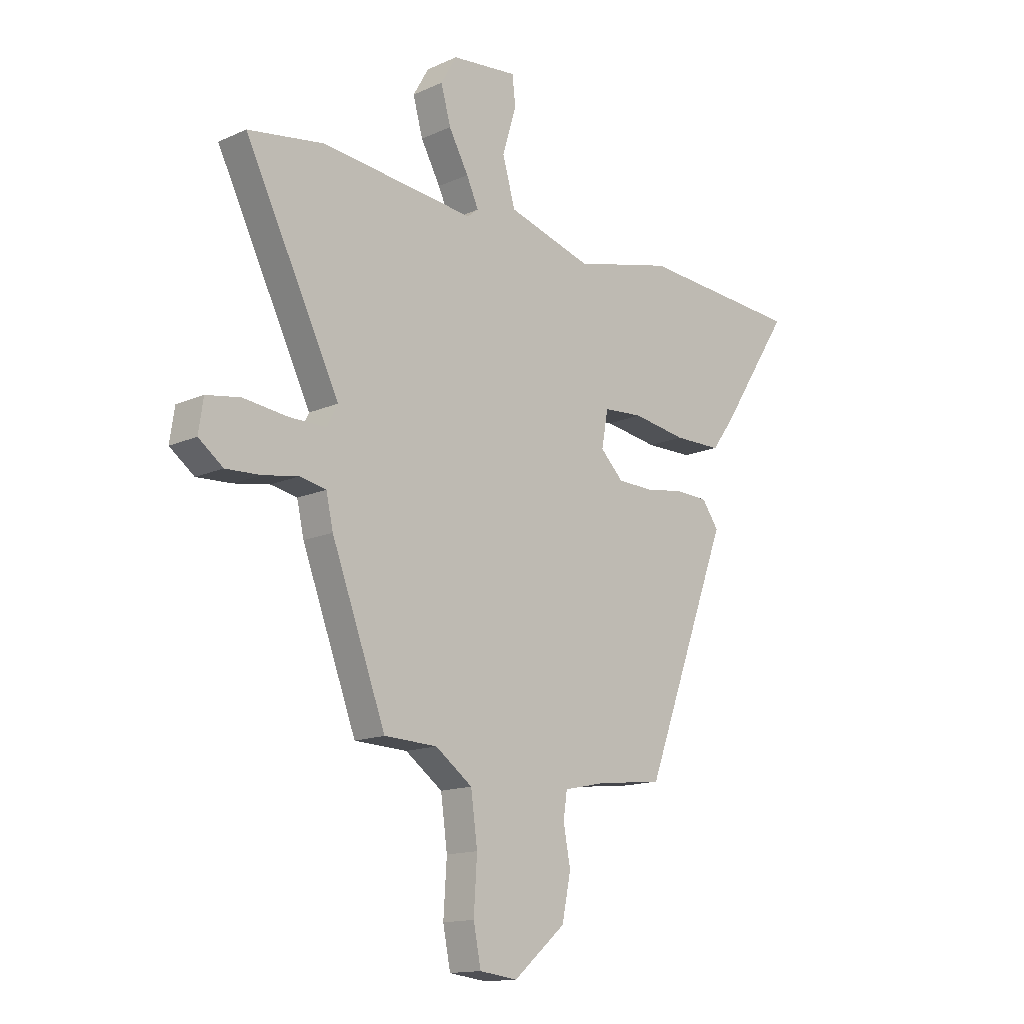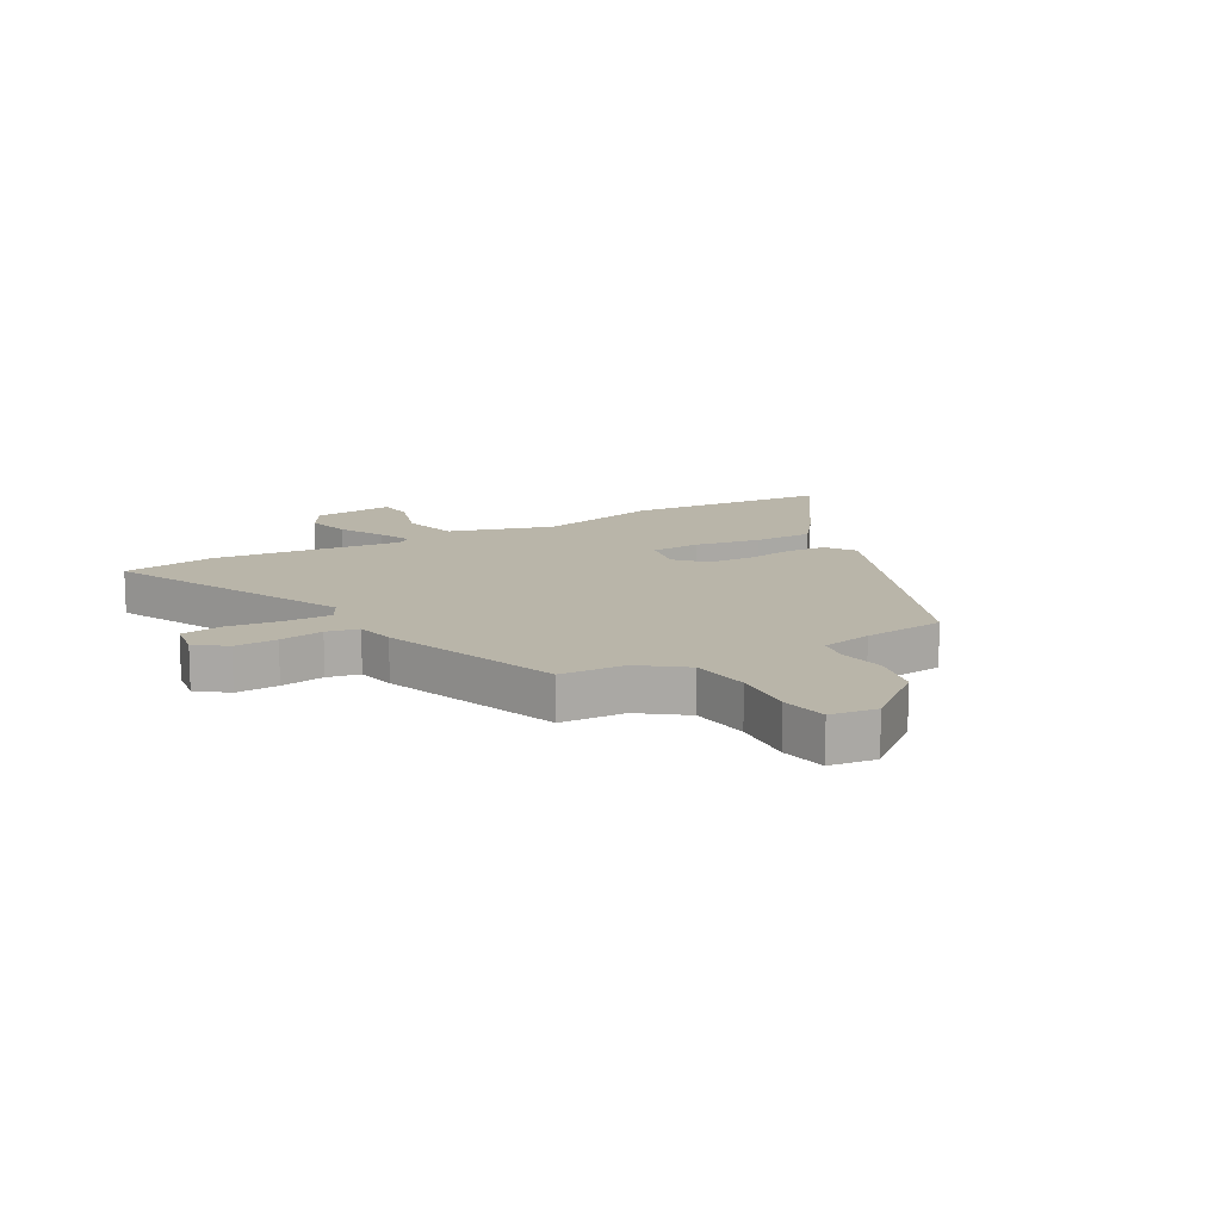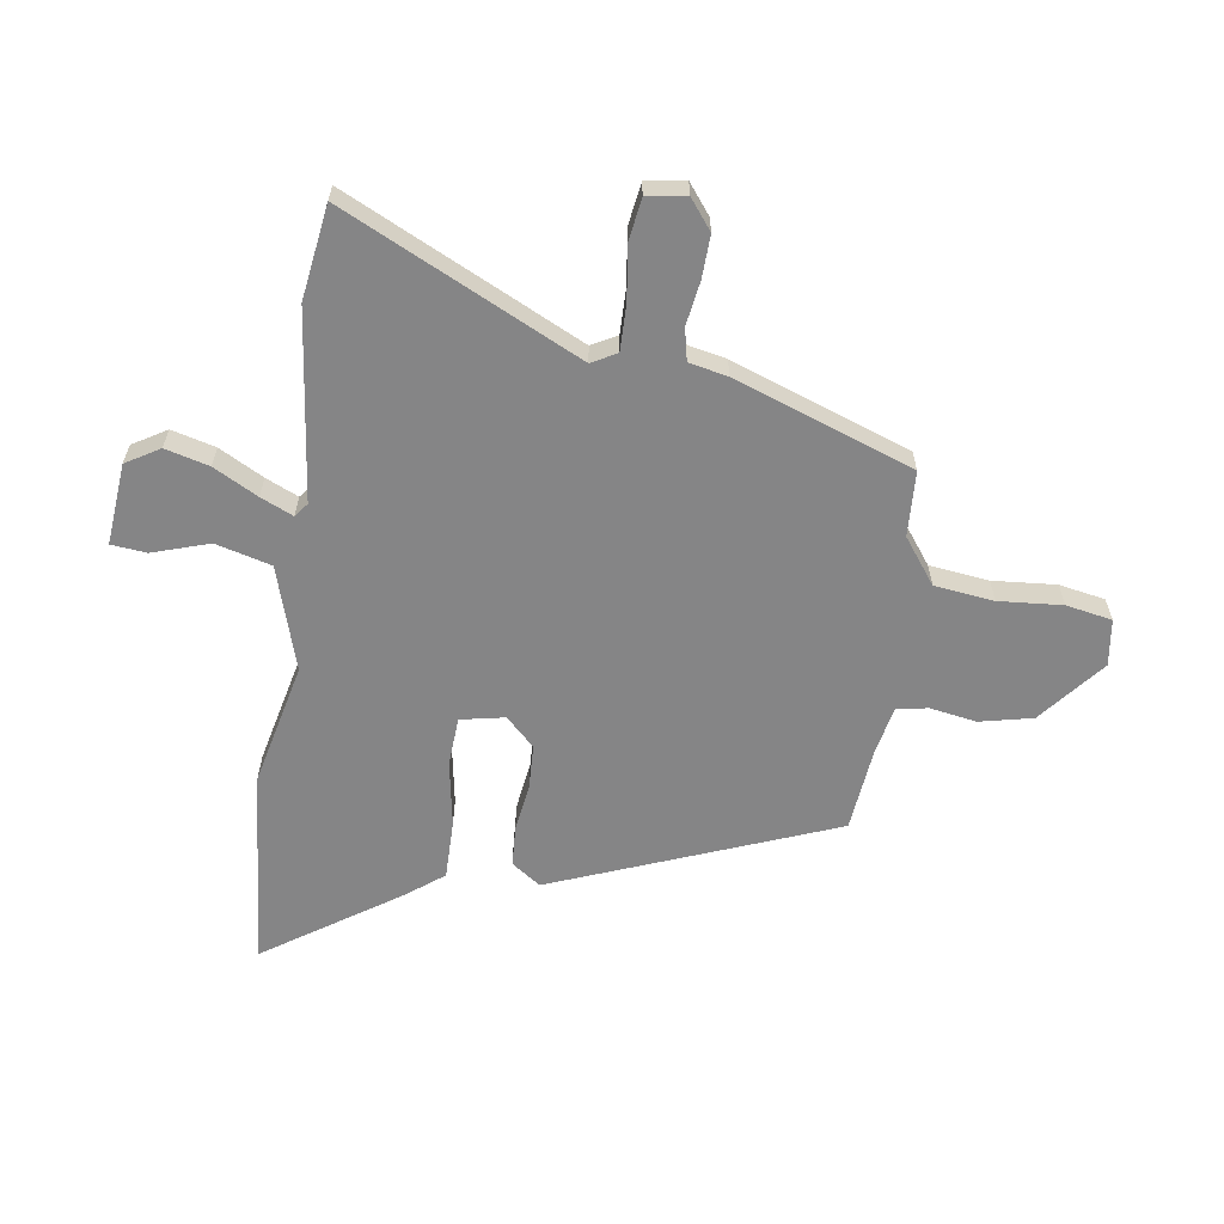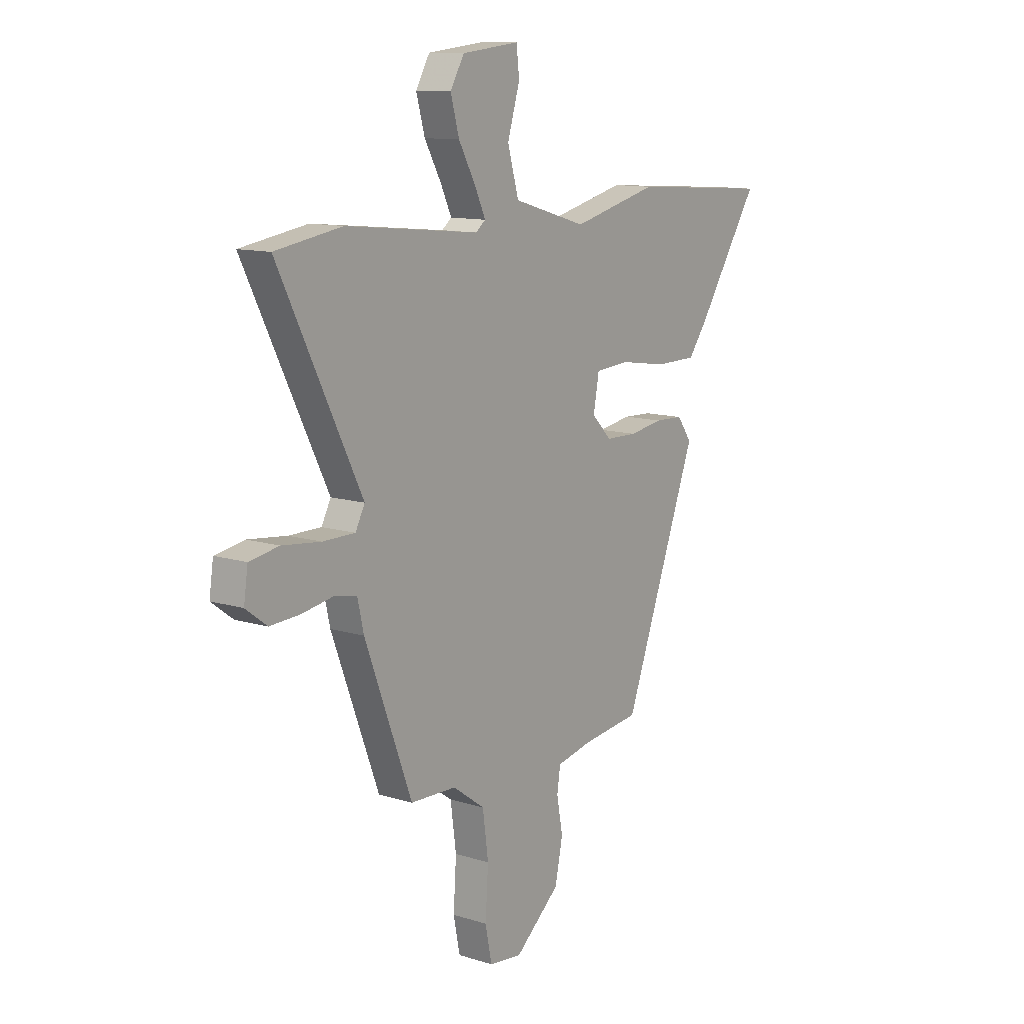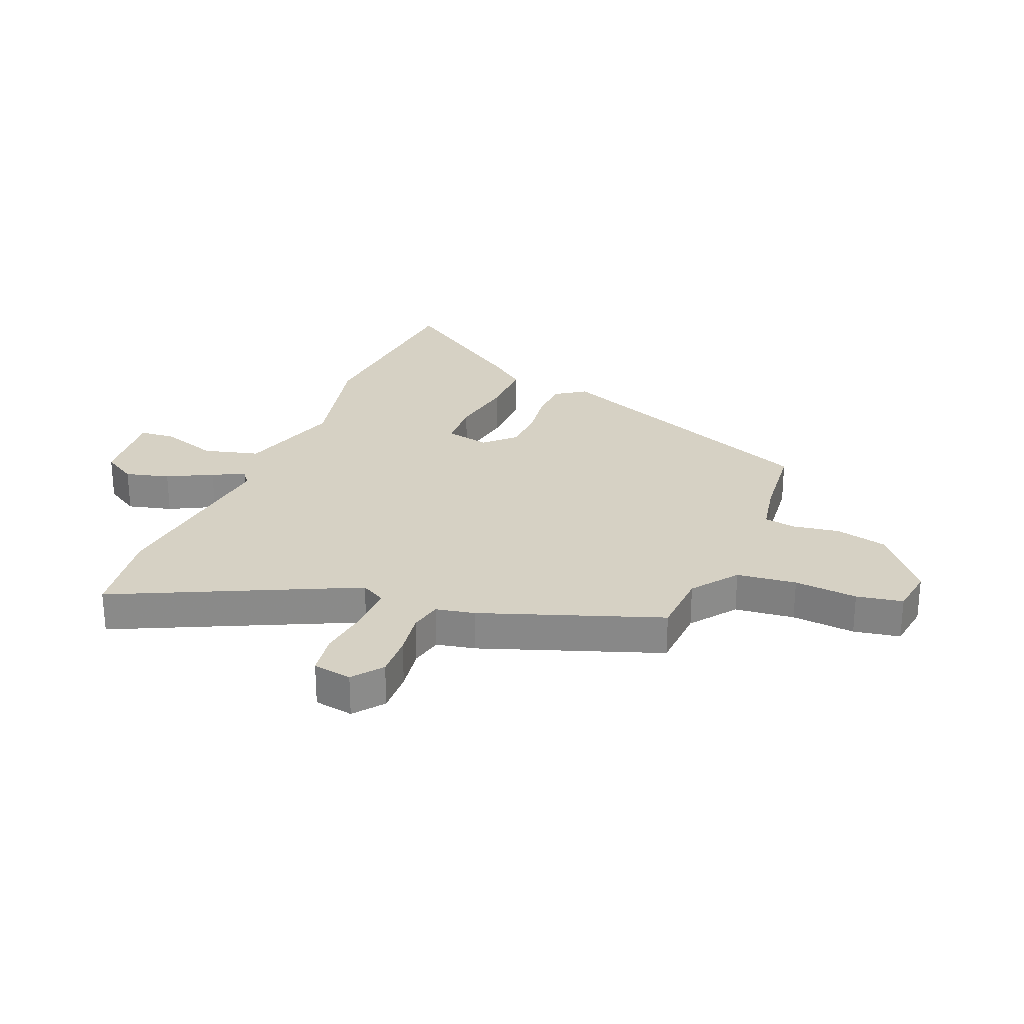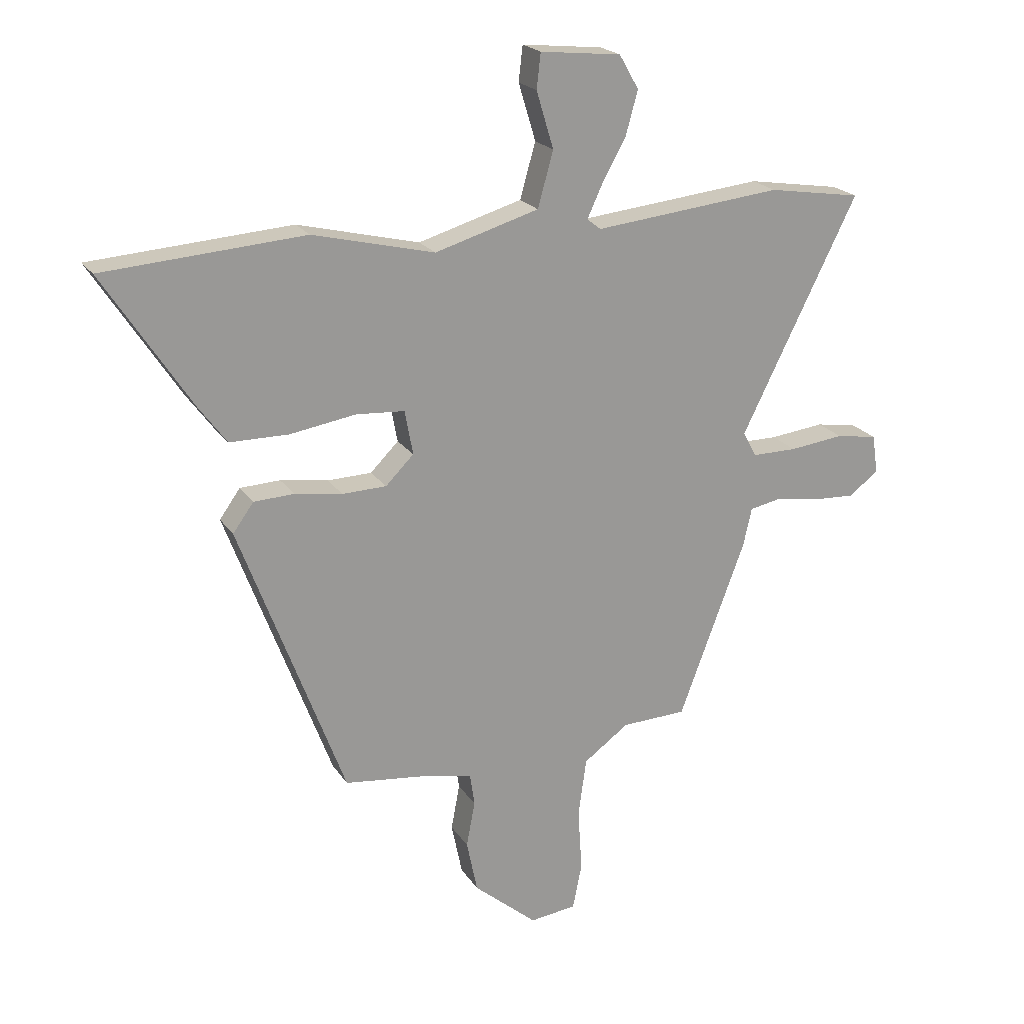
<metadata>
{"format":"obj","ext":"obj","renderer":"f3d","projection":"perspective","resolution":1024,"background":"white","views":[{"elev":-14.4,"azim":134.3,"up":"+Z"},{"elev":13.4,"azim":151.2,"up":"+Y"},{"elev":-61.9,"azim":82.5,"up":"+Y"},{"elev":11.9,"azim":126.6,"up":"+Z"},{"elev":26.9,"azim":113.4,"up":"+Y"},{"elev":21.1,"azim":-24.1,"up":"+Z"}]}
</metadata>
<code>
v -0.305 0.07 -0.46
v -0.488 0.07 0.03
v -0.452 0.07 0.08
v -0.382 0.07 0.083
v -0.299 0.07 0.07
v -0.222 0.07 0.072
v -0.173 0.07 0.121
v -0.187 0.07 0.198
v -0.272 0.07 0.204
v -0.387 0.07 0.186
v -0.489 0.07 0.187
v -0.537 0.07 0.252
v -0.69 0.07 0.487
v -0.341 0.07 0.511
v -0.129 0.07 0.459
v 0.052 0.07 0.512
v 0.079 0.07 0.608
v 0.049 0.07 0.707
v 0.056 0.07 0.768
v 0.197 0.07 0.753
v 0.231 0.07 0.694
v 0.21 0.07 0.618
v 0.168 0.07 0.542
v 0.142 0.07 0.486
v 0.166 0.07 0.467
v 0.494 0.07 0.501
v 0.657 0.07 0.475
v 0.454 0.07 0.068
v 0.477 0.07 0.024
v 0.556 0.07 0.024
v 0.651 0.07 0.035
v 0.723 0.07 0.023
v 0.733 0.07 -0.045
v 0.681 0.07 -0.084
v 0.607 0.07 -0.08
v 0.531 0.07 -0.067
v 0.475 0.07 -0.078
v 0.46 0.07 -0.145
v 0.344 0.07 -0.453
v 0.231 0.07 -0.457
v 0.152 0.07 -0.514
v 0.138 0.07 -0.617
v 0.145 0.07 -0.727
v 0.129 0.07 -0.807
v 0.048 0.07 -0.817
v -0.063 0.07 -0.723
v -0.082 0.07 -0.631
v -0.067 0.07 -0.551
v -0.075 0.07 -0.496
v -0.163 0.07 -0.477
v -0.305 0 -0.46
v -0.488 0 0.03
v -0.452 0 0.08
v -0.382 0 0.083
v -0.299 0 0.07
v -0.222 0 0.072
v -0.173 0 0.121
v -0.187 0 0.198
v -0.272 0 0.204
v -0.387 0 0.186
v -0.489 0 0.187
v -0.537 0 0.252
v -0.69 0 0.487
v -0.341 0 0.511
v -0.129 0 0.459
v 0.052 0 0.512
v 0.079 0 0.608
v 0.049 0 0.707
v 0.056 0 0.768
v 0.197 0 0.753
v 0.231 0 0.694
v 0.21 0 0.618
v 0.168 0 0.542
v 0.142 0 0.486
v 0.166 0 0.467
v 0.494 0 0.501
v 0.657 0 0.475
v 0.454 0 0.068
v 0.477 0 0.024
v 0.556 0 0.024
v 0.651 0 0.035
v 0.723 0 0.023
v 0.733 0 -0.045
v 0.681 0 -0.084
v 0.607 0 -0.08
v 0.531 0 -0.067
v 0.475 0 -0.078
v 0.46 0 -0.145
v 0.344 0 -0.453
v 0.231 0 -0.457
v 0.152 0 -0.514
v 0.138 0 -0.617
v 0.145 0 -0.727
v 0.129 0 -0.807
v 0.048 0 -0.817
v -0.063 0 -0.723
v -0.082 0 -0.631
v -0.067 0 -0.551
v -0.075 0 -0.496
v -0.163 0 -0.477
f 45 46 47 48
f 45 48 49
f 42 43 44 45
f 41 42 45 49
f 40 41 49 50
f 37 38 39 40
f 33 34 35 36
f 31 32 33 36
f 30 31 36 37
f 29 30 37
f 28 29 37 40
f 25 26 27 28
f 24 25 28 40
f 20 21 22 23
f 20 23 24
f 17 18 19 20
f 16 17 20 24
f 15 16 24 40
f 9 10 11 12
f 8 9 12 13
f 2 3 4 5
f 2 5 6
f 1 2 6
f 50 1 6 7
f 15 40 50 7
f 8 13 14 15
f 7 8 15
f 98 97 96 95
f 99 98 95
f 95 94 93 92
f 99 95 92 91
f 100 99 91 90
f 90 89 88 87
f 86 85 84 83
f 86 83 82 81
f 87 86 81 80
f 87 80 79
f 90 87 79 78
f 78 77 76 75
f 90 78 75 74
f 73 72 71 70
f 74 73 70
f 70 69 68 67
f 74 70 67 66
f 90 74 66 65
f 62 61 60 59
f 63 62 59 58
f 55 54 53 52
f 56 55 52
f 56 52 51
f 57 56 51 100
f 57 100 90 65
f 65 64 63 58
f 65 58 57
f 1 51 52 2
f 2 52 53 3
f 3 53 54 4
f 4 54 55 5
f 5 55 56 6
f 6 56 57 7
f 7 57 58 8
f 8 58 59 9
f 9 59 60 10
f 10 60 61 11
f 11 61 62 12
f 12 62 63 13
f 13 63 64 14
f 14 64 65 15
f 15 65 66 16
f 16 66 67 17
f 17 67 68 18
f 18 68 69 19
f 19 69 70 20
f 20 70 71 21
f 21 71 72 22
f 22 72 73 23
f 23 73 74 24
f 24 74 75 25
f 25 75 76 26
f 26 76 77 27
f 27 77 78 28
f 28 78 79 29
f 29 79 80 30
f 30 80 81 31
f 31 81 82 32
f 32 82 83 33
f 33 83 84 34
f 34 84 85 35
f 35 85 86 36
f 36 86 87 37
f 37 87 88 38
f 38 88 89 39
f 39 89 90 40
f 40 90 91 41
f 41 91 92 42
f 42 92 93 43
f 43 93 94 44
f 44 94 95 45
f 45 95 96 46
f 46 96 97 47
f 47 97 98 48
f 48 98 99 49
f 49 99 100 50
f 50 100 51 1

</code>
